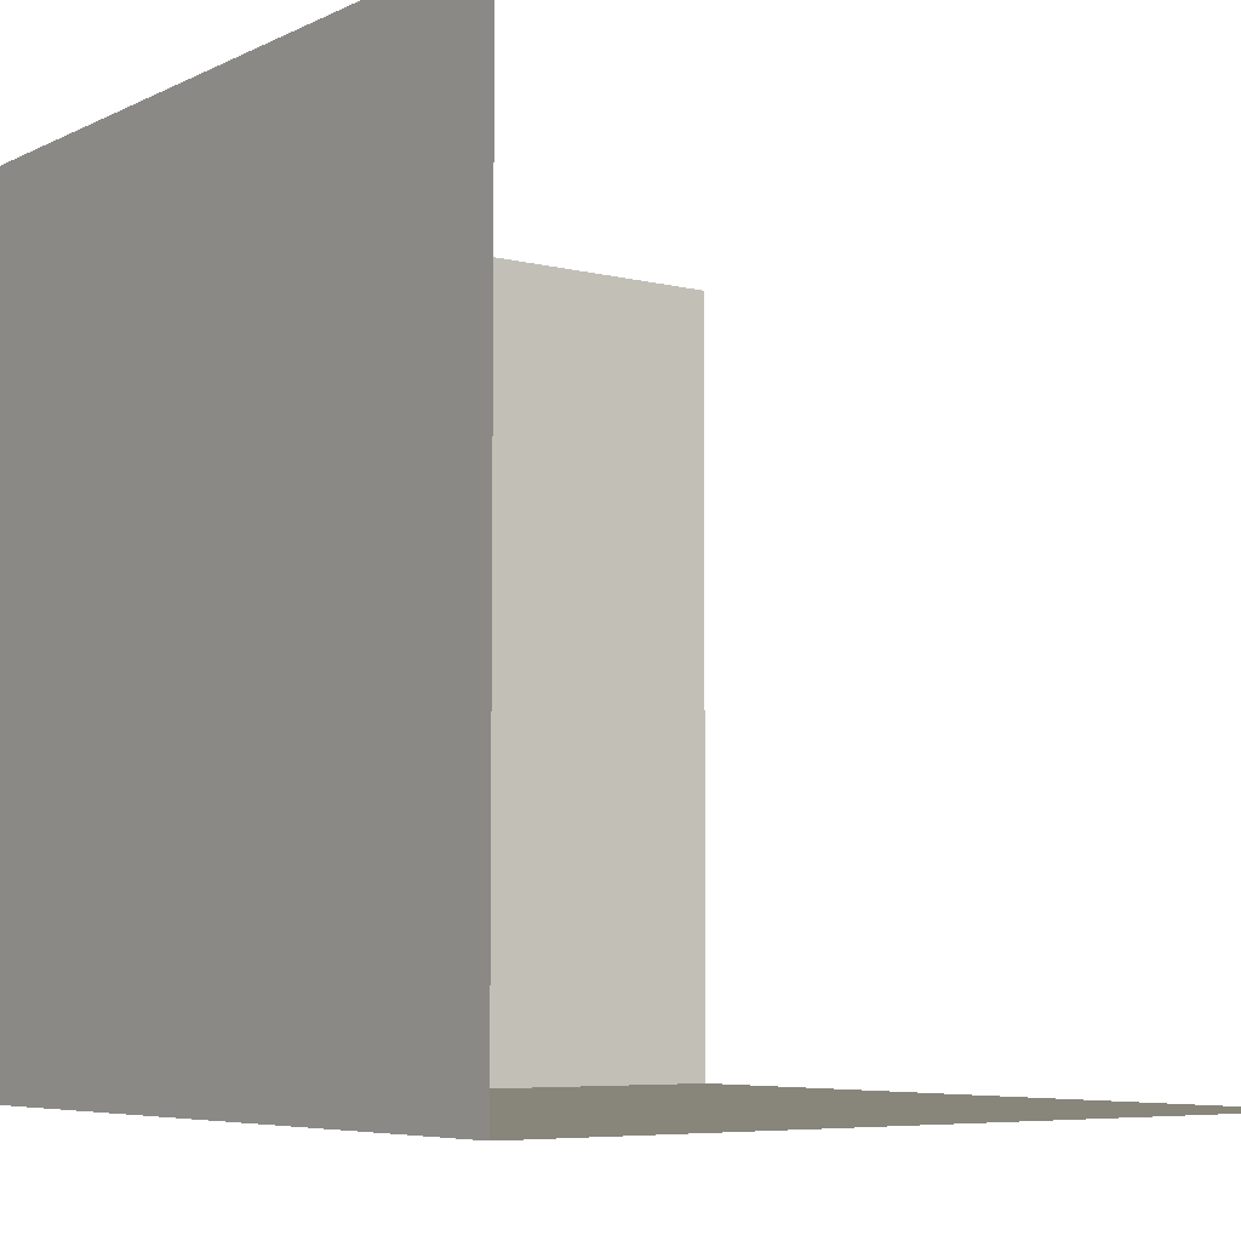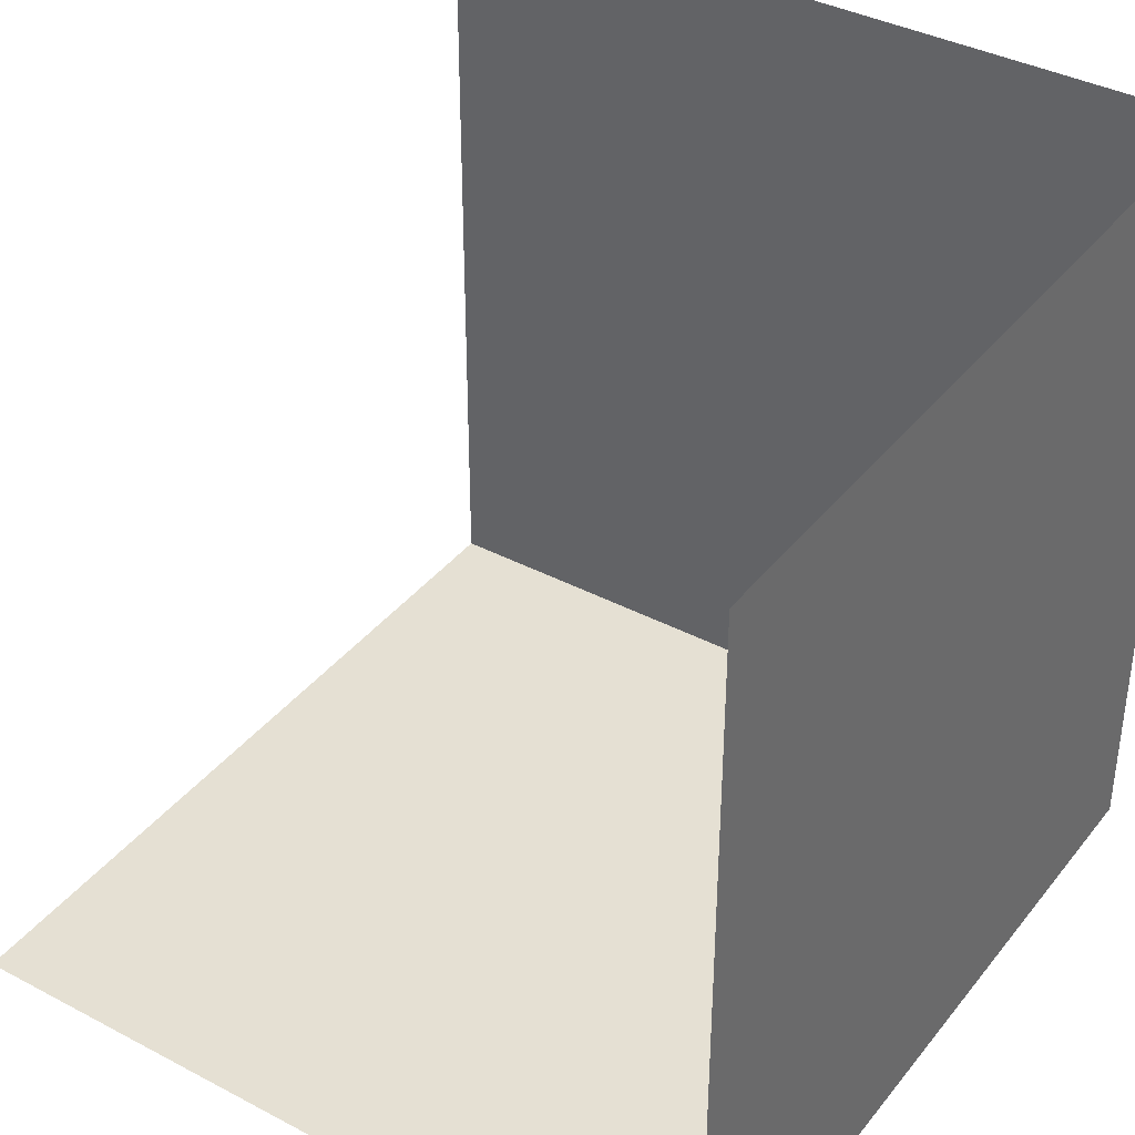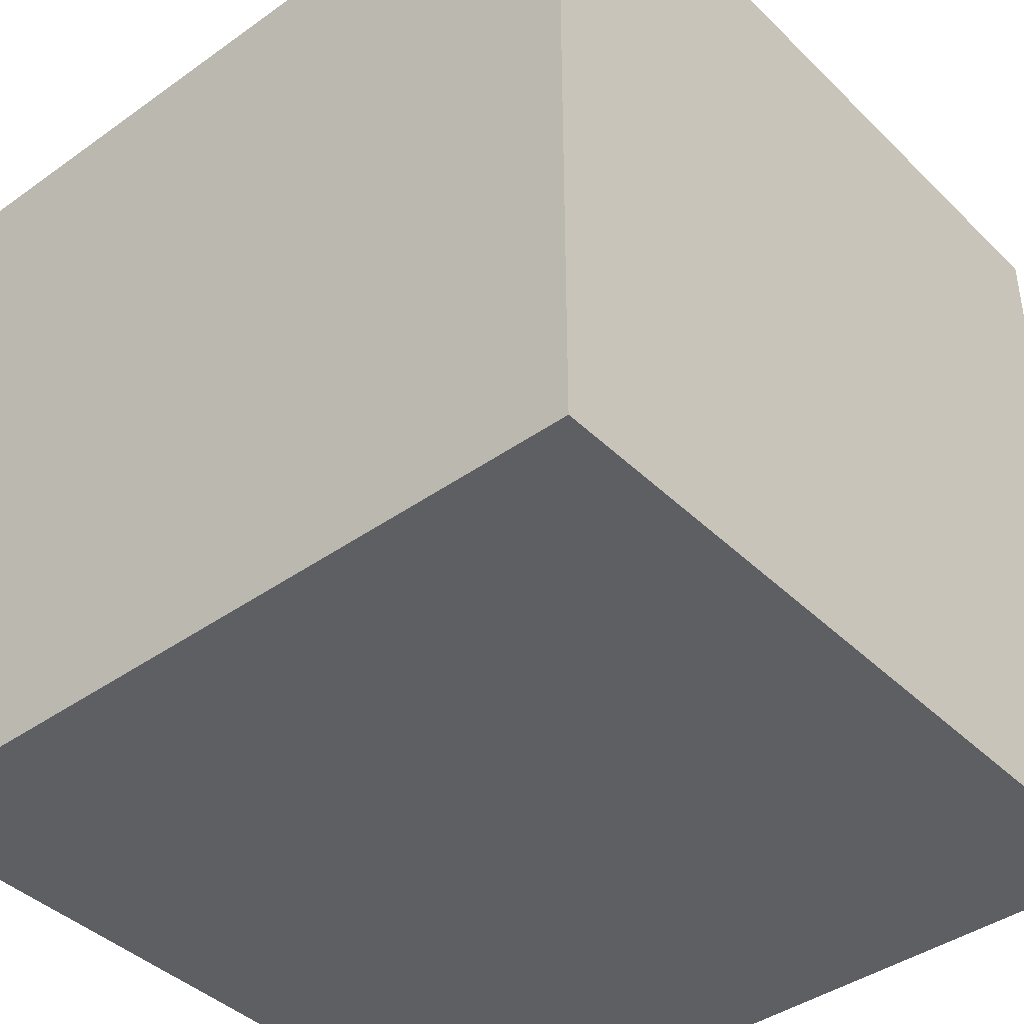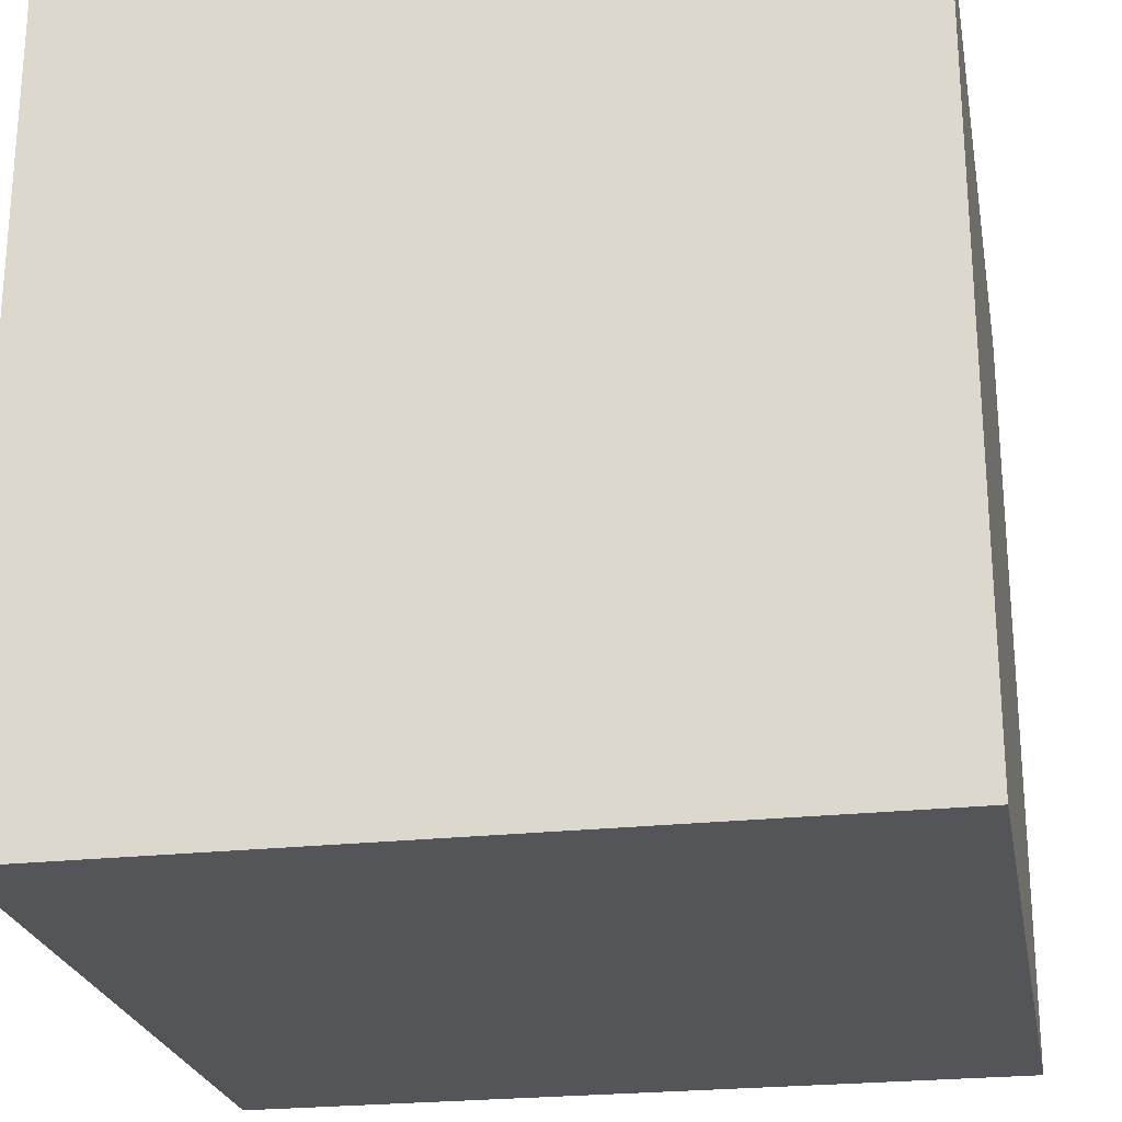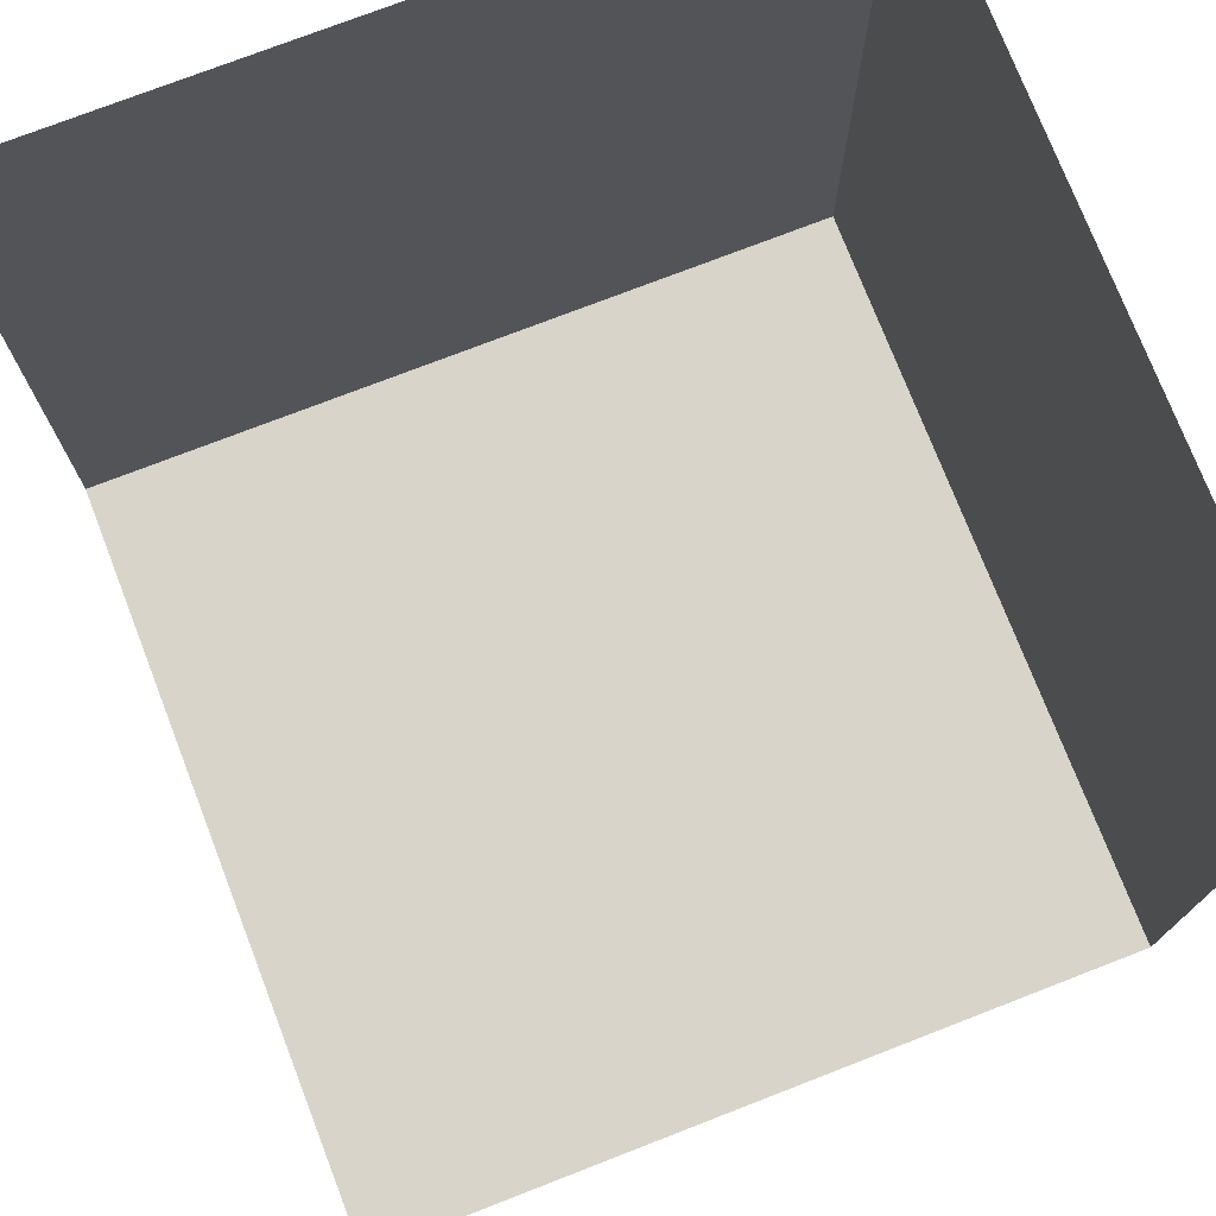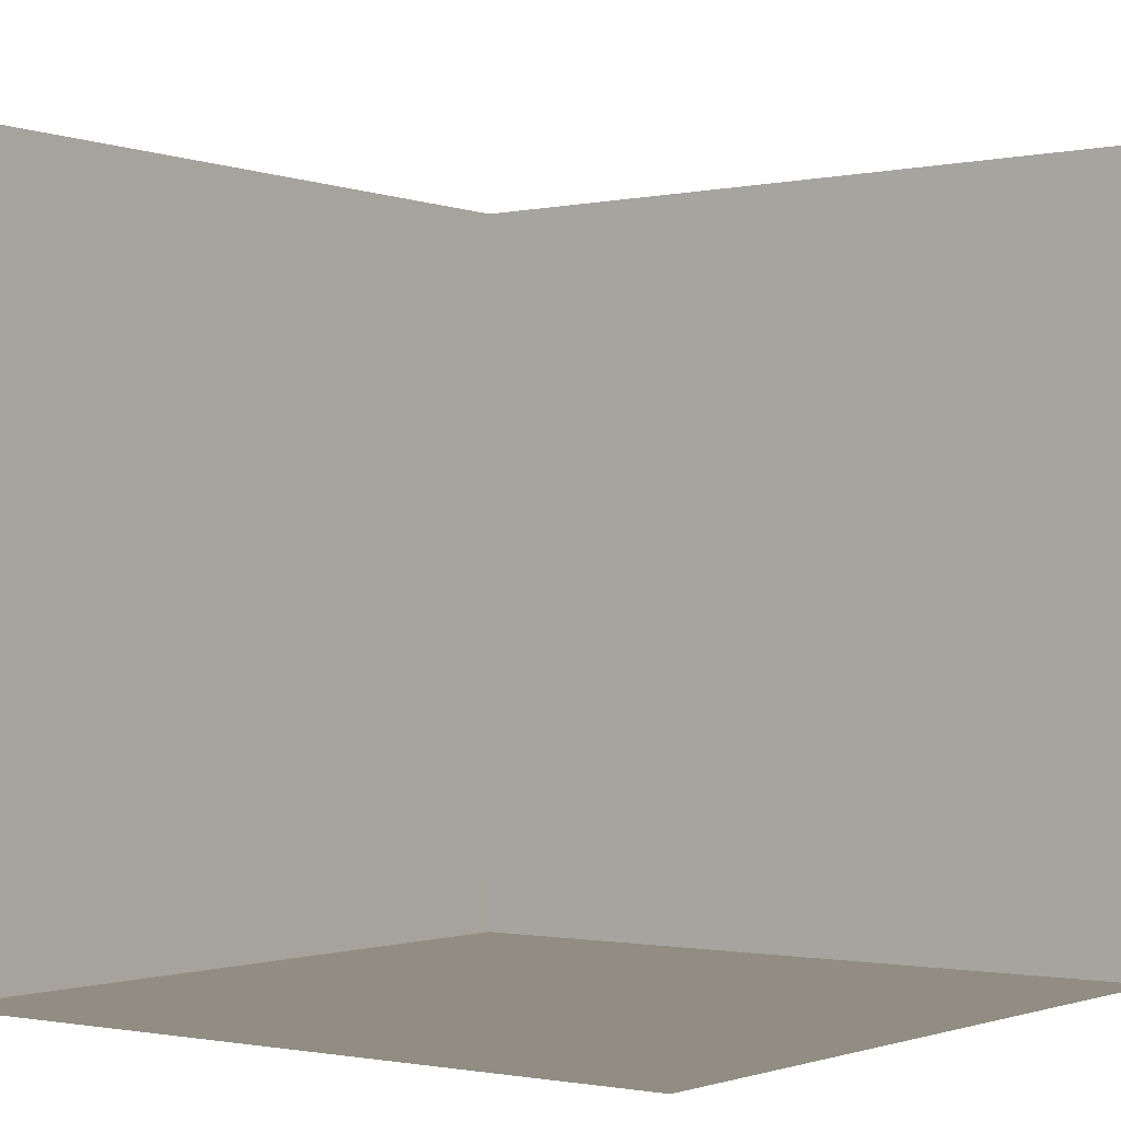
<metadata>
{"format":"obj","ext":"obj","renderer":"f3d","projection":"perspective","resolution":1024,"background":"white","views":[{"elev":-6.3,"azim":53.6,"up":"+Z"},{"elev":38.1,"azim":-146.2,"up":"+Z"},{"elev":-41.4,"azim":-139.3,"up":"+Y"},{"elev":-24.1,"azim":-169.6,"up":"+Y"},{"elev":75.1,"azim":68.8,"up":"+Y"},{"elev":-1.3,"azim":126.9,"up":"+Z"}]}
</metadata>
<code>
o Cube
v 2.855 4.331 -2.308
v 2.855 -0.5522 -2.308
v 2.855 -0.5522 2.575
v -2.028 4.331 -2.308
v -2.028 -0.5522 -2.308
v -2.028 4.331 2.575
v -2.028 -0.5522 2.575
f 7 5 4
f 7 4 6
f 5 7 3
f 5 3 2
f 5 2 1
f 5 1 4

</code>
